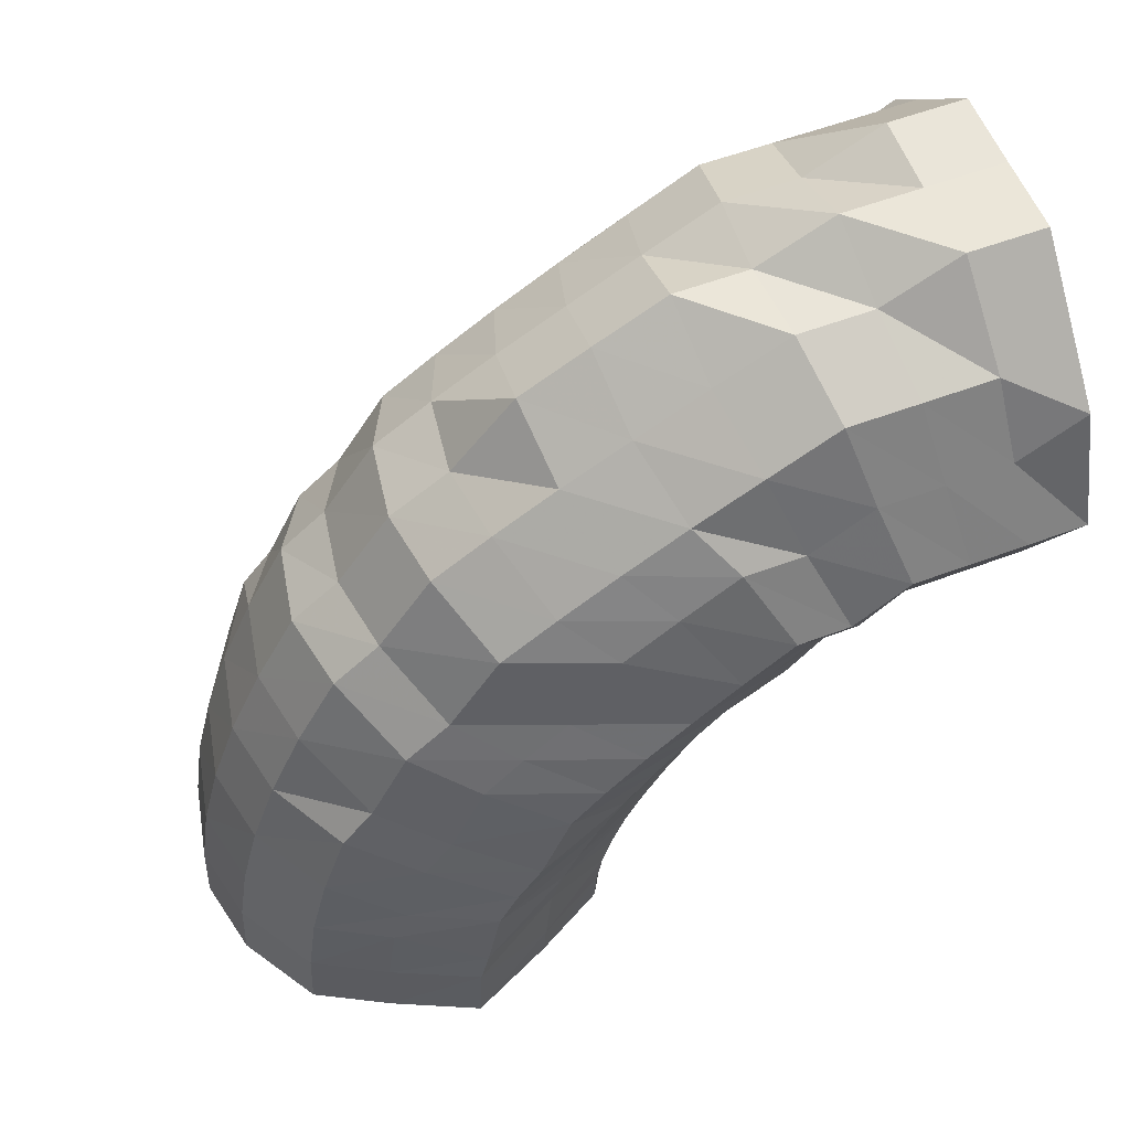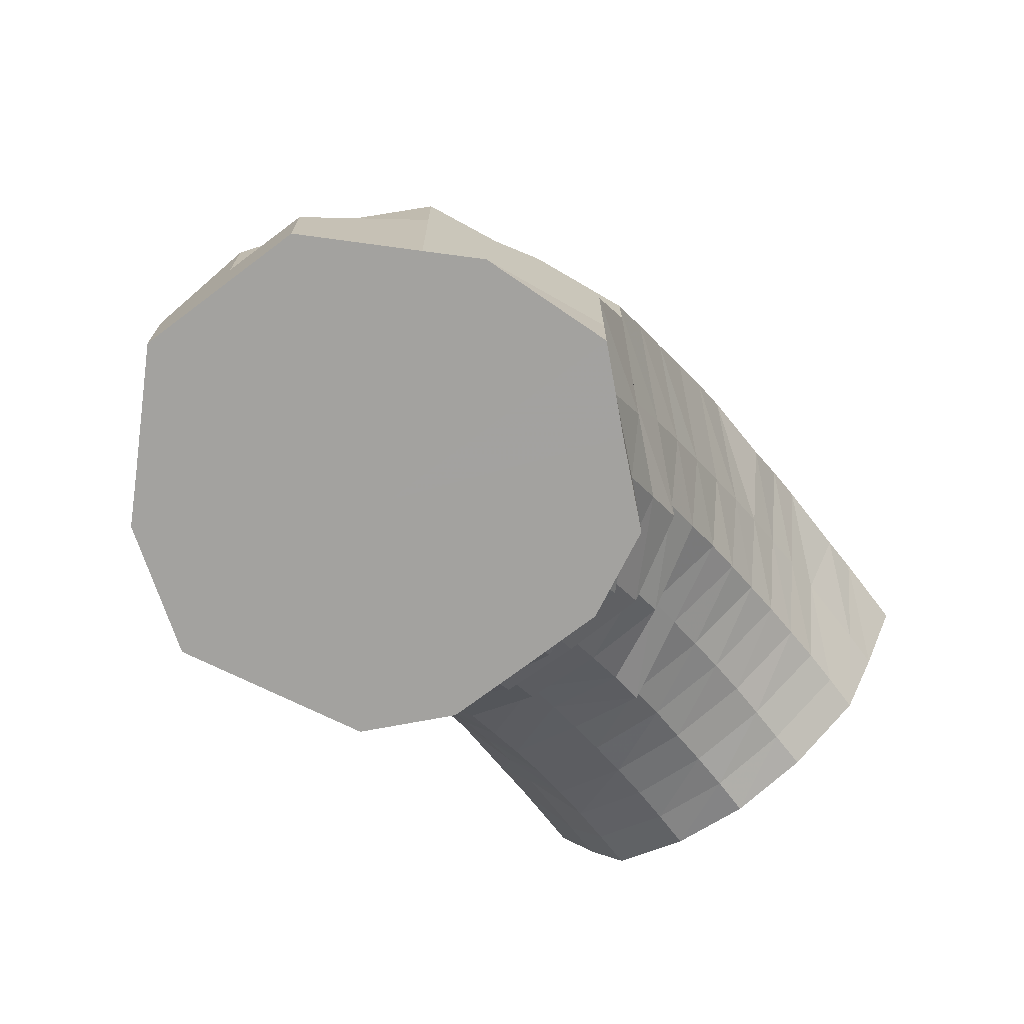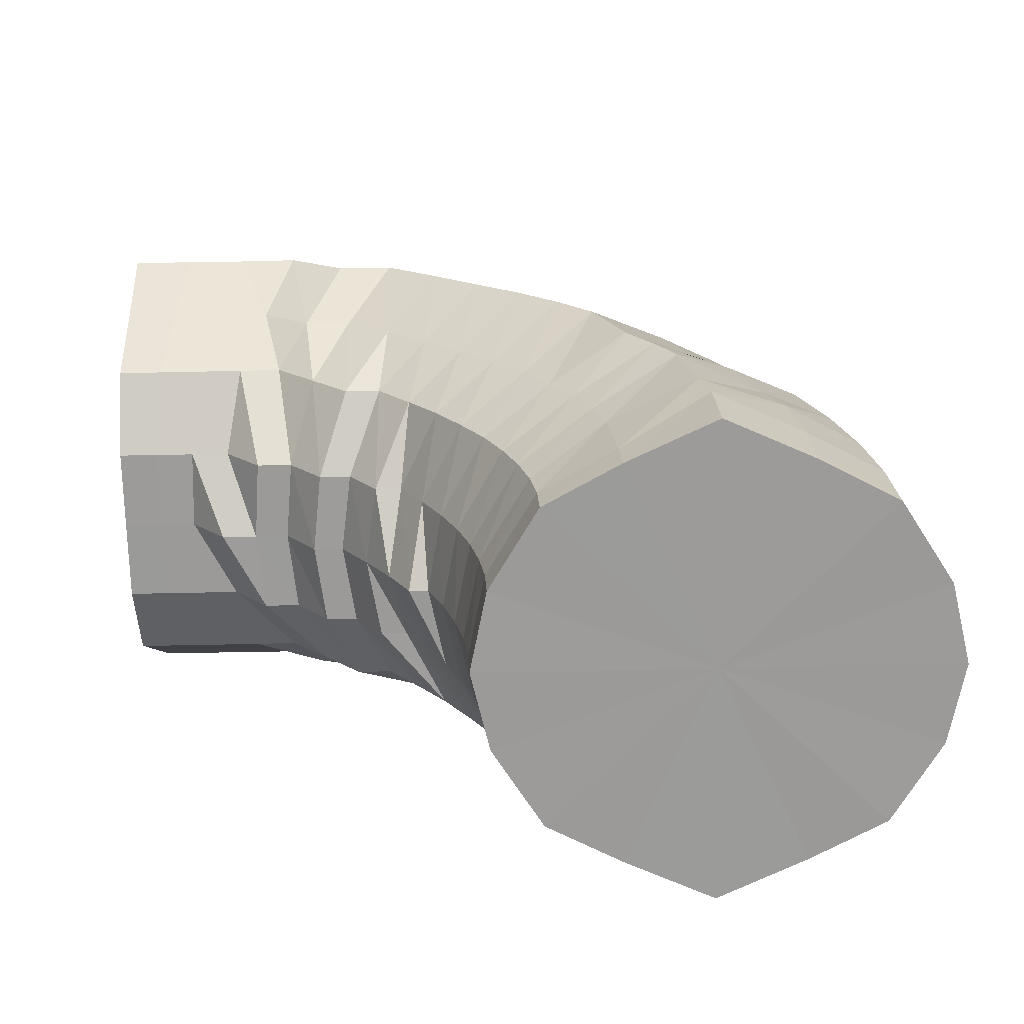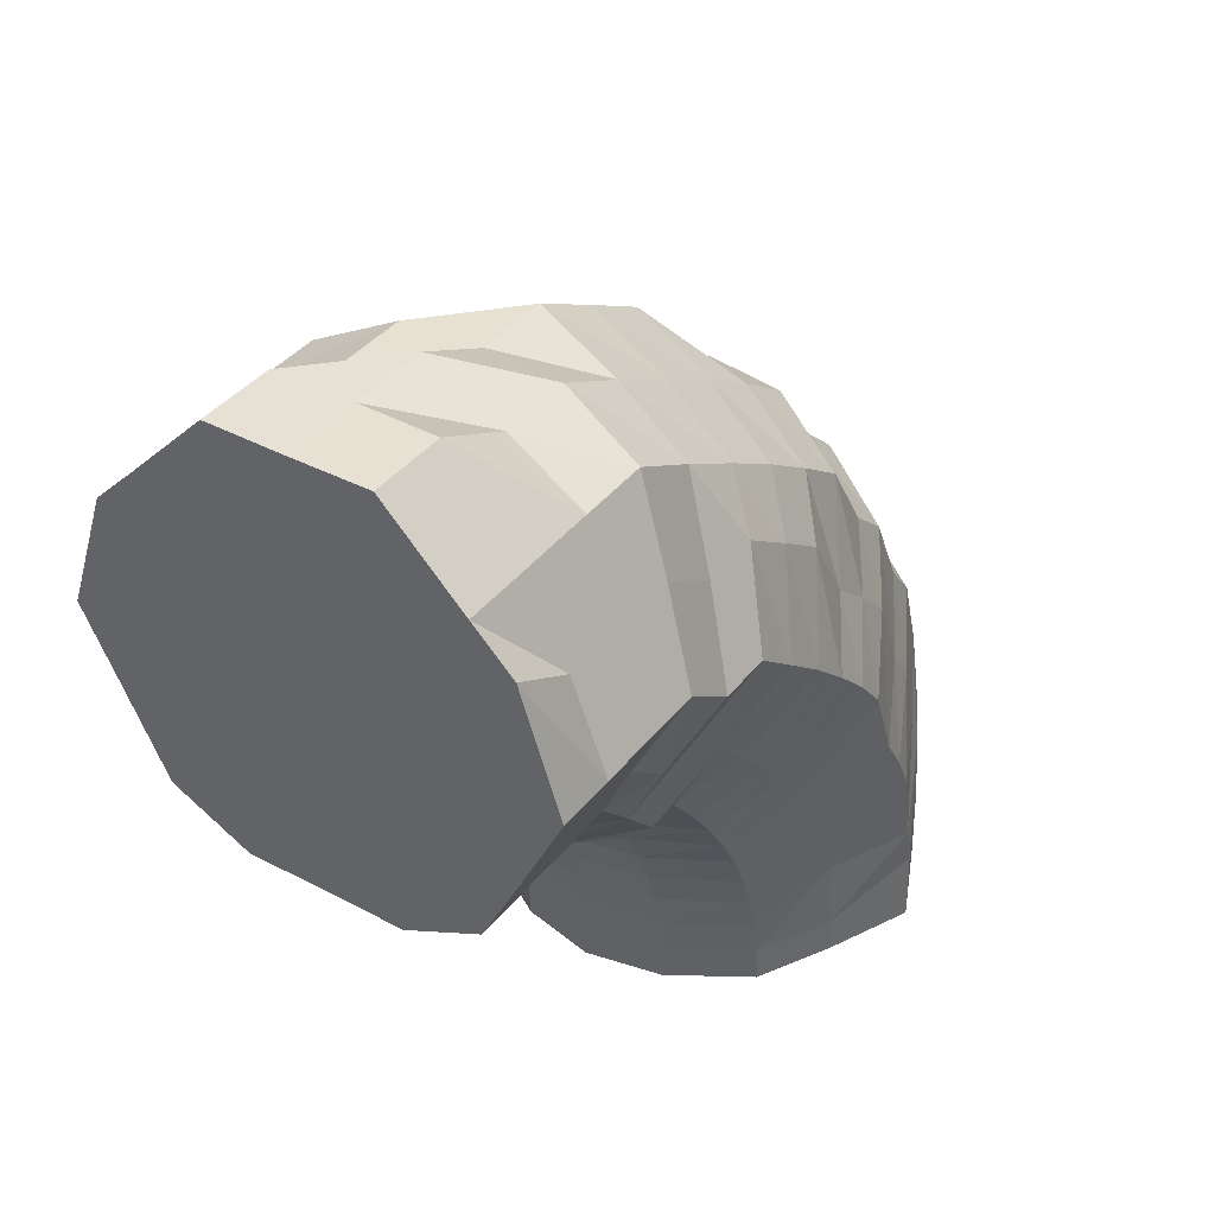
<metadata>
{"format":"obj","ext":"obj","renderer":"f3d","projection":"perspective","resolution":1024,"background":"white","views":[{"elev":57.4,"azim":68.7,"up":"+Y"},{"elev":-72.5,"azim":-142.8,"up":"+Z"},{"elev":-69.6,"azim":-88.9,"up":"+Y"},{"elev":38.8,"azim":-146.3,"up":"+Y"}]}
</metadata>
<code>
o 22417
v 2222 1873 13.26
v 2222 1873 13.28
v 2222 1873 13.26
v 2222 1873 13.28
v 2222 1873 13.26
v 2222 1873 13.26
v 2222 1873 13.27
v 2222 1873 13.26
v 2222 1873 13.26
v 2222 1873 13.3
v 2222 1873 13.3
v 2222 1873 13.29
v 2222 1873 13.3
v 2222 1873 13.32
v 2222 1873 13.28
v 2222 1873 13.26
v 2222 1873 13.26
v 2222 1873 13.31
v 2222 1873 13.29
v 2222 1873 13.31
v 2222 1873 13.27
v 2222 1873 13.26
v 2222 1873 13.26
v 2222 1873 13.29
v 2222 1873 13.31
v 2222 1873 13.27
v 2222 1873 13.26
v 2222 1873 13.26
v 2222 1873 13.28
v 2222 1873 13.3
v 2222 1873 13.27
v 2222 1873 13.26
v 2222 1873 13.26
v 2222 1873 13.28
v 2222 1873 13.29
v 2222 1873 13.27
v 2222 1873 13.26
v 2222 1873 13.26
v 2222 1873 13.28
v 2222 1873 13.29
v 2222 1873 13.27
v 2222 1873 13.26
v 2222 1873 13.26
v 2222 1873 13.27
v 2222 1873 13.28
v 2222 1873 13.26
v 2222 1873 13.26
v 2222 1873 13.26
v 2222 1873 13.27
v 2222 1873 13.28
v 2222 1873 13.26
v 2222 1873 13.26
v 2222 1873 13.26
v 2222 1873 13.27
v 2222 1873 13.28
v 2222 1873 13.26
v 2222 1873 13.26
v 2222 1873 13.26
v 2222 1873 13.28
v 2222 1873 13.29
v 2222 1873 13.27
v 2222 1873 13.26
v 2222 1873 13.26
v 2222 1873 13.28
v 2222 1873 13.29
v 2222 1873 13.27
v 2222 1873 13.26
v 2222 1873 13.26
v 2222 1873 13.28
v 2222 1873 13.3
v 2222 1873 13.27
v 2222 1873 13.26
v 2222 1873 13.26
v 2222 1873 13.27
v 2222 1873 13.26
v 2222 1873 13.26
v 2222 1873 13.29
v 2222 1873 13.31
v 2222 1873 13.31
v 2222 1873 13.31
v 2222 1873 13.33
v 2222 1873 13.34
v 2222 1873 13.33
v 2222 1873 13.32
v 2222 1873 13.35
v 2222 1873 13.33
v 2222 1873 13.35
v 2222 1873 13.35
v 2222 1873 13.33
v 2222 1873 13.35
v 2222 1873 13.32
v 2222 1873 13.34
v 2222 1873 13.31
v 2222 1873 13.33
v 2222 1873 13.31
v 2222 1873 13.32
v 2222 1873 13.3
v 2222 1873 13.31
v 2222 1873 13.29
v 2222 1873 13.3
v 2222 1873 13.29
v 2222 1873 13.3
v 2222 1873 13.29
v 2222 1873 13.3
v 2222 1873 13.3
v 2222 1873 13.31
v 2222 1873 13.31
v 2222 1873 13.32
v 2222 1873 13.31
v 2222 1873 13.33
v 2222 1873 13.34
v 2222 1873 13.35
v 2222 1873 13.36
v 2222 1873 13.37
v 2222 1873 13.35
v 2222 1873 13.34
v 2222 1873 13.38
v 2222 1873 13.37
v 2222 1873 13.39
v 2222 1873 13.39
v 2222 1873 13.37
v 2222 1873 13.39
v 2222 1873 13.36
v 2222 1873 13.38
v 2222 1873 13.35
v 2222 1873 13.37
v 2222 1873 13.34
v 2222 1873 13.35
v 2222 1873 13.33
v 2222 1873 13.34
v 2222 1873 13.32
v 2222 1873 13.33
v 2222 1873 13.31
v 2222 1873 13.32
v 2222 1873 13.31
v 2222 1873 13.32
v 2222 1873 13.31
v 2222 1873 13.32
v 2222 1873 13.32
v 2222 1873 13.33
v 2222 1873 13.33
v 2222 1873 13.34
v 2222 1873 13.35
v 2222 1873 13.37
v 2222 1873 13.38
v 2222 1873 13.39
v 2222 1873 13.36
v 2222 1873 13.35
v 2222 1873 13.39
v 2222 1873 13.4
v 2222 1873 13.4
v 2222 1873 13.41
v 2222 1873 13.4
v 2222 1873 13.42
v 2222 1873 13.4
v 2222 1873 13.41
v 2222 1873 13.39
v 2222 1873 13.4
v 2222 1873 13.38
v 2222 1873 13.39
v 2222 1873 13.36
v 2222 1873 13.37
v 2222 1873 13.35
v 2222 1873 13.36
v 2222 1873 13.33
v 2222 1873 13.34
v 2222 1873 13.33
v 2222 1873 13.33
v 2222 1873 13.32
v 2222 1873 13.33
v 2222 1873 13.33
v 2222 1873 13.33
v 2222 1873 13.33
v 2222 1873 13.34
v 2222 1873 13.36
v 2222 1873 13.37
v 2222 1873 13.38
v 2222 1873 13.4
v 2222 1873 13.36
v 2222 1873 13.35
v 2222 1873 13.39
v 2222 1873 13.42
v 2222 1873 13.41
v 2222 1873 13.42
v 2222 1873 13.43
v 2222 1873 13.44
v 2222 1873 13.43
v 2222 1873 13.44
v 2222 1873 13.43
v 2222 1873 13.44
v 2222 1873 13.42
v 2222 1873 13.42
v 2222 1873 13.4
v 2222 1873 13.41
v 2222 1873 13.38
v 2222 1873 13.39
v 2222 1873 13.36
v 2222 1873 13.37
v 2222 1873 13.35
v 2222 1873 13.35
v 2222 1873 13.34
v 2222 1873 13.34
v 2222 1873 13.33
v 2222 1873 13.34
v 2222 1873 13.34
v 2222 1873 13.34
v 2222 1873 13.35
v 2222 1873 13.37
v 2222 1873 13.38
v 2222 1873 13.4
v 2222 1873 13.36
v 2222 1873 13.35
v 2222 1873 13.38
v 2222 1873 13.42
v 2222 1873 13.4
v 2222 1873 13.42
v 2222 1873 13.43
v 2222 1873 13.44
v 2222 1873 13.44
v 2222 1873 13.45
v 2222 1873 13.45
v 2222 1873 13.46
v 2222 1873 13.44
v 2222 1873 13.45
v 2222 1873 13.43
v 2222 1873 13.44
v 2222 1873 13.42
v 2222 1873 13.42
v 2222 1873 13.4
v 2222 1873 13.4
v 2222 1873 13.38
v 2222 1873 13.38
v 2222 1873 13.36
v 2222 1873 13.36
v 2222 1873 13.35
v 2222 1873 13.35
v 2222 1873 13.34
v 2222 1873 13.35
v 2222 1873 13.35
v 2222 1873 13.36
v 2222 1873 13.36
v 2222 1873 13.38
v 2222 1873 13.35
v 2222 1873 13.35
v 2222 1873 13.37
v 2222 1873 13.4
v 2222 1873 13.38
v 2222 1873 13.39
v 2222 1873 13.41
v 2222 1873 13.41
v 2222 1873 13.43
v 2222 1873 13.43
v 2222 1873 13.43
v 2222 1873 13.44
v 2222 1873 13.45
v 2222 1873 13.45
v 2222 1873 13.46
v 2222 1873 13.46
v 2222 1873 13.46
v 2222 1873 13.46
v 2222 1873 13.46
v 2222 1873 13.46
v 2222 1873 13.46
v 2222 1873 13.46
v 2222 1873 13.46
v 2222 1873 13.44
v 2222 1873 13.45
v 2222 1873 13.45
v 2222 1873 13.43
v 2222 1873 13.43
v 2222 1873 13.43
v 2222 1873 13.4
v 2222 1873 13.41
v 2222 1873 13.41
v 2222 1873 13.38
v 2222 1873 13.38
v 2222 1873 13.39
v 2222 1873 13.36
v 2222 1873 13.37
v 2222 1873 13.37
v 2222 1873 13.35
v 2222 1873 13.35
v 2222 1873 13.35
v 2222 1873 13.35
v 2222 1873 13.35
v 2222 1873 13.35
v 2222 1873 13.35
v 2222 1873 13.37
v 2222 1873 13.35
v 2222 1873 13.35
v 2222 1873 13.35
v 2222 1873 13.37
v 2222 1873 13.39
v 2222 1873 13.41
v 2222 1873 13.37
v 2222 1873 13.41
v 2222 1873 13.43
v 2222 1873 13.39
v 2222 1873 13.45
v 2222 1873 13.41
v 2222 1873 13.46
v 2222 1873 13.43
v 2222 1873 13.46
v 2222 1873 13.45
v 2222 1873 13.46
v 2222 1873 13.26
v 2222 1873 13.26
v 2222 1873 13.26
v 2222 1873 13.26
v 2222 1873 13.26
v 2222 1873 13.26
v 2222 1873 13.26
v 2222 1873 13.26
v 2222 1873 13.26
v 2222 1873 13.26
v 2222 1873 13.26
v 2222 1873 13.26
v 2222 1873 13.26
v 2222 1873 13.26
v 2222 1873 13.26
v 2222 1873 13.26
v 2222 1873 13.26
f 1 2 3
f 3 4 5
f 2 4 6
f 5 7 8
f 4 7 9
f 2 10 4
f 4 11 7
f 10 11 4
f 11 12 7
f 13 10 2
f 10 14 11
f 15 13 2
f 15 2 16
f 17 15 1
f 13 18 10
f 18 14 10
f 19 13 15
f 20 18 13
f 19 20 13
f 21 19 15
f 21 15 22
f 23 21 17
f 24 19 21
f 25 20 19
f 24 25 19
f 26 24 21
f 26 21 27
f 28 26 23
f 29 24 26
f 30 25 24
f 29 30 24
f 31 29 26
f 31 26 32
f 33 31 28
f 34 29 31
f 35 30 29
f 34 35 29
f 36 34 31
f 36 31 37
f 38 36 33
f 39 34 36
f 40 35 34
f 39 40 34
f 41 39 36
f 41 36 42
f 43 41 38
f 44 39 41
f 45 40 39
f 44 45 39
f 46 44 41
f 46 41 47
f 48 46 43
f 49 44 46
f 50 45 44
f 49 50 44
f 51 49 46
f 51 46 52
f 53 51 48
f 54 49 51
f 55 50 49
f 54 55 49
f 56 54 51
f 56 51 57
f 58 56 53
f 59 54 56
f 60 55 54
f 59 60 54
f 61 59 56
f 61 56 62
f 63 61 58
f 64 59 61
f 65 60 59
f 64 65 59
f 66 64 61
f 66 61 67
f 68 66 63
f 69 64 66
f 70 65 64
f 69 70 64
f 71 69 66
f 71 66 72
f 73 71 68
f 8 74 73
f 74 71 75
f 7 74 76
f 7 12 74
f 74 77 71
f 12 77 74
f 77 69 71
f 77 78 69
f 78 70 69
f 12 79 77
f 79 78 77
f 80 79 12
f 11 80 12
f 14 80 11
f 80 81 79
f 14 82 80
f 82 81 80
f 79 83 78
f 81 83 79
f 83 84 78
f 78 84 70
f 81 85 83
f 86 82 14
f 18 86 14
f 82 87 81
f 87 85 81
f 86 88 82
f 88 87 82
f 89 86 18
f 20 89 18
f 90 88 86
f 89 90 86
f 91 89 20
f 25 91 20
f 92 90 89
f 91 92 89
f 93 91 25
f 30 93 25
f 94 92 91
f 93 94 91
f 95 93 30
f 35 95 30
f 96 94 93
f 95 96 93
f 97 95 35
f 40 97 35
f 98 96 95
f 97 98 95
f 99 97 40
f 45 99 40
f 100 98 97
f 99 100 97
f 101 99 45
f 50 101 45
f 102 100 99
f 101 102 99
f 103 101 50
f 55 103 50
f 104 102 101
f 103 104 101
f 105 103 55
f 60 105 55
f 106 104 103
f 105 106 103
f 107 105 60
f 65 107 60
f 108 106 105
f 107 108 105
f 109 107 65
f 70 109 65
f 84 109 70
f 109 110 107
f 110 108 107
f 84 111 109
f 111 110 109
f 112 111 84
f 83 112 84
f 85 112 83
f 112 113 111
f 85 114 112
f 114 113 112
f 111 115 110
f 113 115 111
f 115 116 110
f 110 116 108
f 113 117 115
f 118 114 85
f 87 118 85
f 114 119 113
f 119 117 113
f 118 120 114
f 120 119 114
f 121 118 87
f 88 121 87
f 122 120 118
f 121 122 118
f 123 121 88
f 90 123 88
f 124 122 121
f 123 124 121
f 125 123 90
f 92 125 90
f 126 124 123
f 125 126 123
f 127 125 92
f 94 127 92
f 128 126 125
f 127 128 125
f 129 127 94
f 96 129 94
f 130 128 127
f 129 130 127
f 131 129 96
f 98 131 96
f 132 130 129
f 131 132 129
f 133 131 98
f 100 133 98
f 134 132 131
f 133 134 131
f 135 133 100
f 102 135 100
f 136 134 133
f 135 136 133
f 137 135 102
f 104 137 102
f 138 136 135
f 137 138 135
f 139 137 104
f 106 139 104
f 140 138 137
f 139 140 137
f 141 139 106
f 108 141 106
f 116 141 108
f 141 142 139
f 142 140 139
f 116 143 141
f 143 142 141
f 144 143 116
f 115 144 116
f 117 144 115
f 144 145 143
f 117 146 144
f 146 145 144
f 143 147 142
f 145 147 143
f 147 148 142
f 142 148 140
f 145 149 147
f 150 146 117
f 119 150 117
f 146 151 145
f 151 149 145
f 150 152 146
f 152 151 146
f 153 150 119
f 120 153 119
f 154 152 150
f 153 154 150
f 155 153 120
f 122 155 120
f 156 154 153
f 155 156 153
f 157 155 122
f 124 157 122
f 158 156 155
f 157 158 155
f 159 157 124
f 126 159 124
f 160 158 157
f 159 160 157
f 161 159 126
f 128 161 126
f 162 160 159
f 161 162 159
f 163 161 128
f 130 163 128
f 164 162 161
f 163 164 161
f 165 163 130
f 132 165 130
f 166 164 163
f 165 166 163
f 167 165 132
f 134 167 132
f 168 166 165
f 167 168 165
f 169 167 134
f 136 169 134
f 170 168 167
f 169 170 167
f 171 169 136
f 138 171 136
f 172 170 169
f 171 172 169
f 173 171 138
f 140 173 138
f 148 173 140
f 173 174 171
f 174 172 171
f 148 175 173
f 175 174 173
f 176 175 148
f 147 176 148
f 149 176 147
f 176 177 175
f 149 178 176
f 178 177 176
f 175 179 174
f 177 179 175
f 179 180 174
f 174 180 172
f 177 181 179
f 182 178 149
f 151 182 149
f 178 183 177
f 183 181 177
f 182 184 178
f 184 183 178
f 185 182 151
f 152 185 151
f 186 184 182
f 185 186 182
f 187 185 152
f 154 187 152
f 188 186 185
f 187 188 185
f 189 187 154
f 156 189 154
f 190 188 187
f 189 190 187
f 191 189 156
f 158 191 156
f 192 190 189
f 191 192 189
f 193 191 158
f 160 193 158
f 194 192 191
f 193 194 191
f 195 193 160
f 162 195 160
f 196 194 193
f 195 196 193
f 197 195 162
f 164 197 162
f 198 196 195
f 197 198 195
f 199 197 164
f 166 199 164
f 200 198 197
f 199 200 197
f 201 199 166
f 168 201 166
f 202 200 199
f 201 202 199
f 203 201 168
f 170 203 168
f 204 202 201
f 203 204 201
f 205 203 170
f 172 205 170
f 180 205 172
f 205 206 203
f 206 204 203
f 180 207 205
f 207 206 205
f 208 207 180
f 179 208 180
f 181 208 179
f 208 209 207
f 181 210 208
f 210 209 208
f 207 211 206
f 209 211 207
f 211 212 206
f 206 212 204
f 209 213 211
f 214 210 181
f 183 214 181
f 210 215 209
f 215 213 209
f 214 216 210
f 216 215 210
f 217 214 183
f 184 217 183
f 218 216 214
f 217 218 214
f 219 217 184
f 186 219 184
f 220 218 217
f 219 220 217
f 221 219 186
f 188 221 186
f 222 220 219
f 221 222 219
f 223 221 188
f 190 223 188
f 224 222 221
f 223 224 221
f 225 223 190
f 192 225 190
f 226 224 223
f 225 226 223
f 227 225 192
f 194 227 192
f 228 226 225
f 227 228 225
f 229 227 194
f 196 229 194
f 230 228 227
f 229 230 227
f 231 229 196
f 198 231 196
f 232 230 229
f 231 232 229
f 233 231 198
f 200 233 198
f 234 232 231
f 233 234 231
f 235 233 200
f 202 235 200
f 236 234 233
f 235 236 233
f 237 235 202
f 204 237 202
f 212 237 204
f 237 238 235
f 238 236 235
f 212 239 237
f 239 238 237
f 240 239 212
f 211 240 212
f 213 240 211
f 240 241 239
f 213 242 240
f 242 241 240
f 239 243 238
f 241 243 239
f 243 244 238
f 238 244 236
f 241 245 243
f 246 242 213
f 215 246 213
f 242 247 241
f 247 245 241
f 247 248 245
f 249 247 242
f 246 249 242
f 249 250 247
f 251 246 215
f 216 251 215
f 252 249 246
f 251 252 246
f 252 253 249
f 254 251 216
f 218 254 216
f 255 252 251
f 254 255 251
f 255 256 252
f 257 254 218
f 220 257 218
f 258 255 254
f 257 258 254
f 258 259 255
f 260 257 220
f 222 260 220
f 261 258 257
f 260 261 257
f 261 262 258
f 263 260 222
f 224 263 222
f 264 261 260
f 263 264 260
f 264 265 261
f 266 263 224
f 226 266 224
f 267 264 263
f 266 267 263
f 267 268 264
f 269 266 226
f 228 269 226
f 270 267 266
f 269 270 266
f 270 271 267
f 272 269 228
f 230 272 228
f 273 270 269
f 272 273 269
f 273 274 270
f 275 272 230
f 232 275 230
f 276 273 272
f 275 276 272
f 276 277 273
f 278 275 232
f 234 278 232
f 279 276 275
f 278 279 275
f 279 280 276
f 281 278 234
f 236 281 234
f 244 281 236
f 281 282 278
f 282 279 278
f 282 283 279
f 284 282 281
f 244 284 281
f 284 285 282
f 286 284 244
f 286 287 284
f 243 286 244
f 245 286 243
f 245 288 286
f 289 290 282
f 291 289 284
f 292 291 286
f 293 292 245
f 291 289 294
f 292 291 294
f 289 290 294
f 293 292 294
f 290 295 279
f 290 295 294
f 296 293 247
f 296 293 294
f 297 296 249
f 297 296 294
f 295 298 276
f 295 298 294
f 299 297 252
f 299 297 294
f 298 300 294
f 298 300 273
f 301 299 294
f 301 299 255
f 300 302 294
f 300 302 270
f 303 301 294
f 303 301 258
f 302 304 294
f 302 304 267
f 305 303 294
f 304 305 294
f 305 303 261
f 304 305 264
f 306 307 308
f 307 309 308
f 310 306 308
f 309 311 308
f 312 310 308
f 311 313 308
f 314 312 308
f 313 315 308
f 316 314 308
f 315 317 308
f 318 316 308
f 317 319 308
f 320 318 308
f 319 321 308
f 322 320 308
f 321 322 308

</code>
